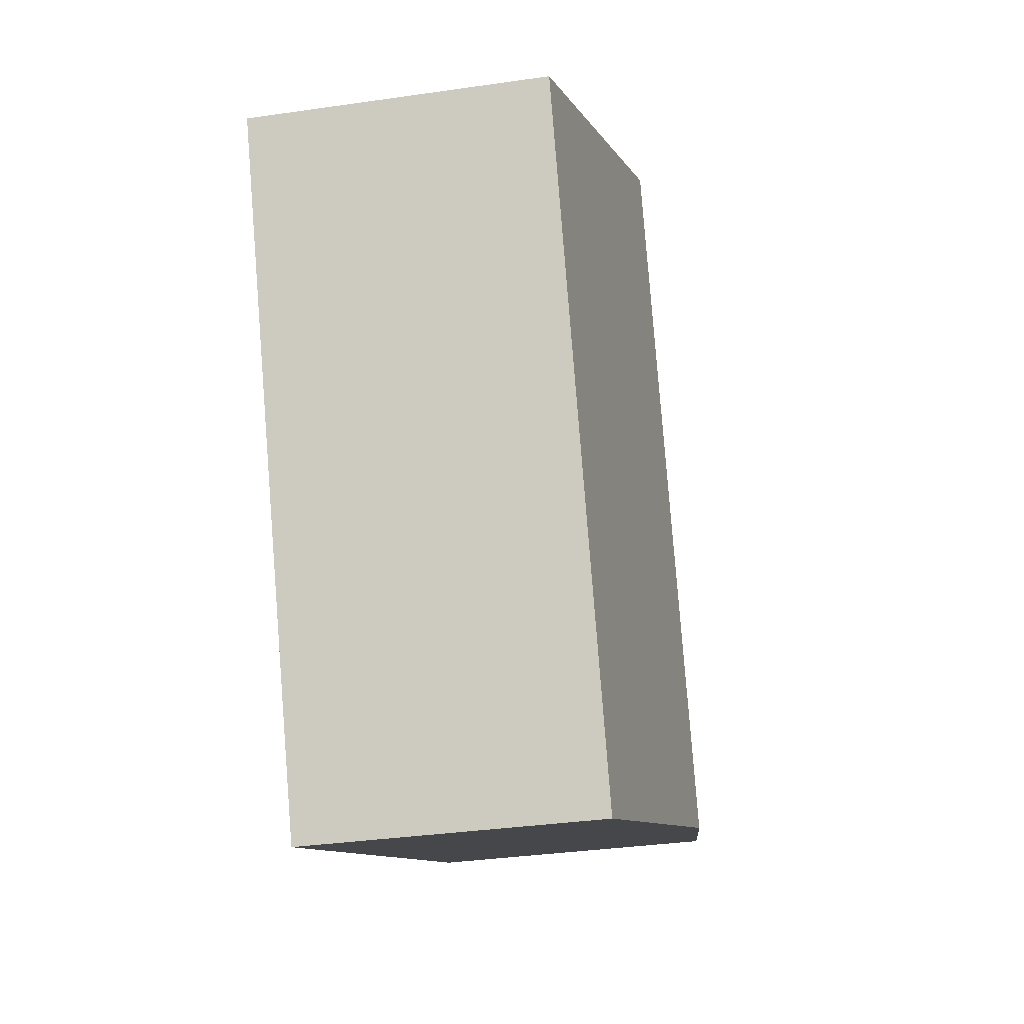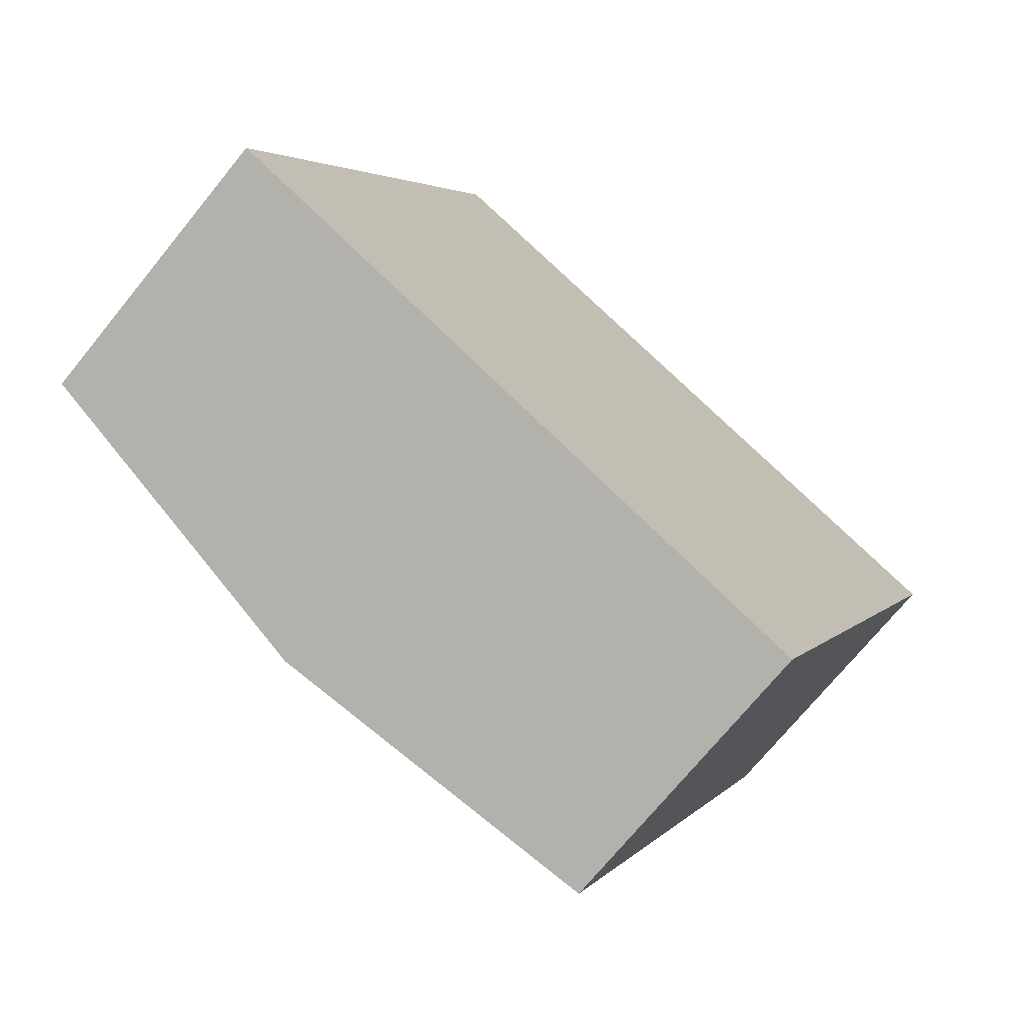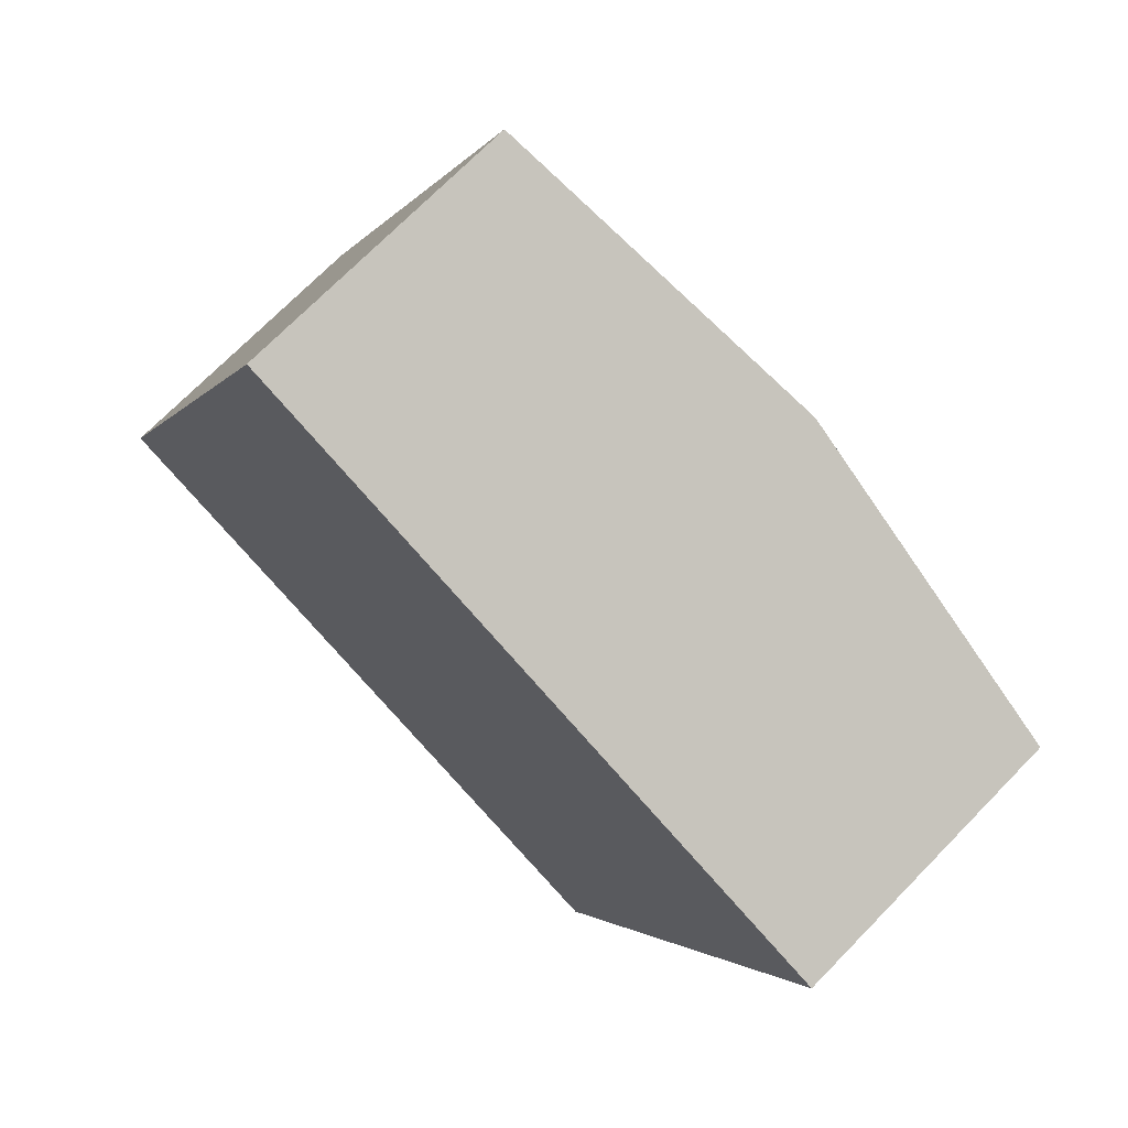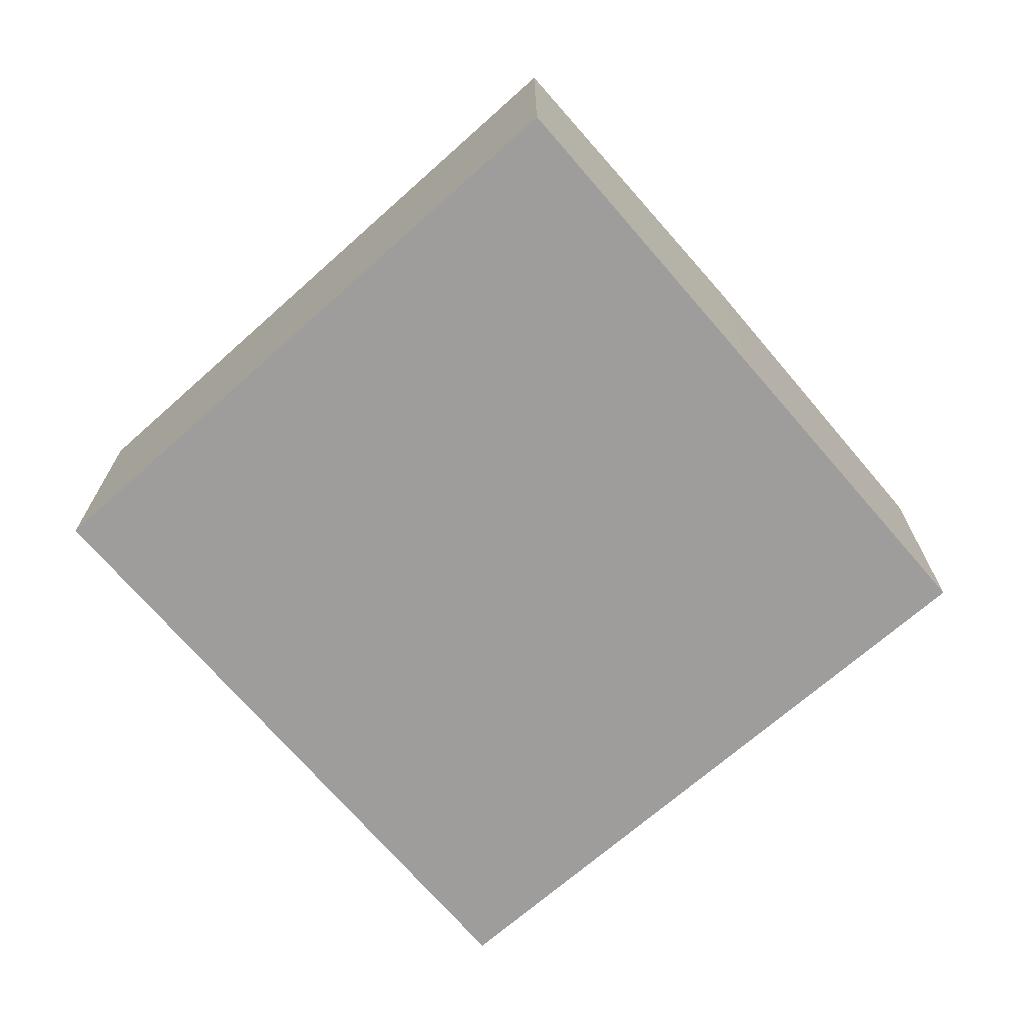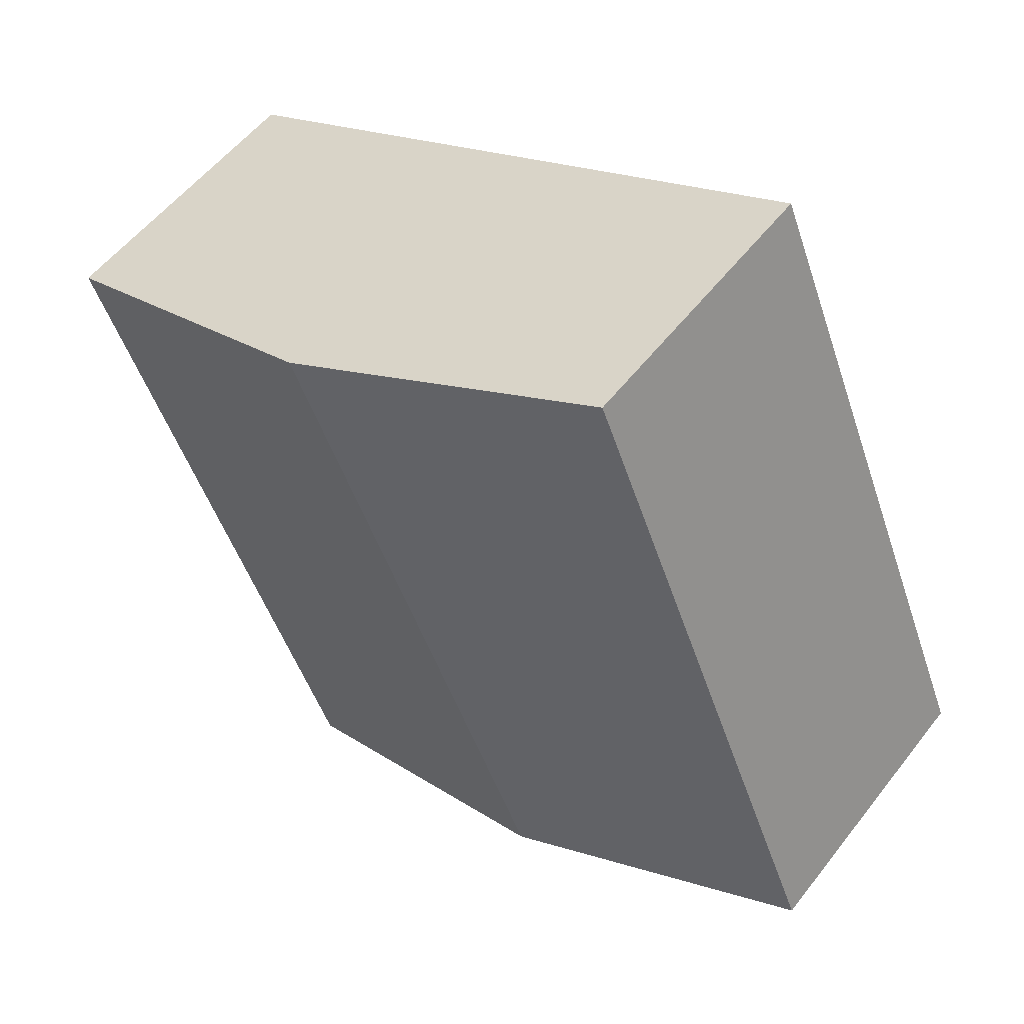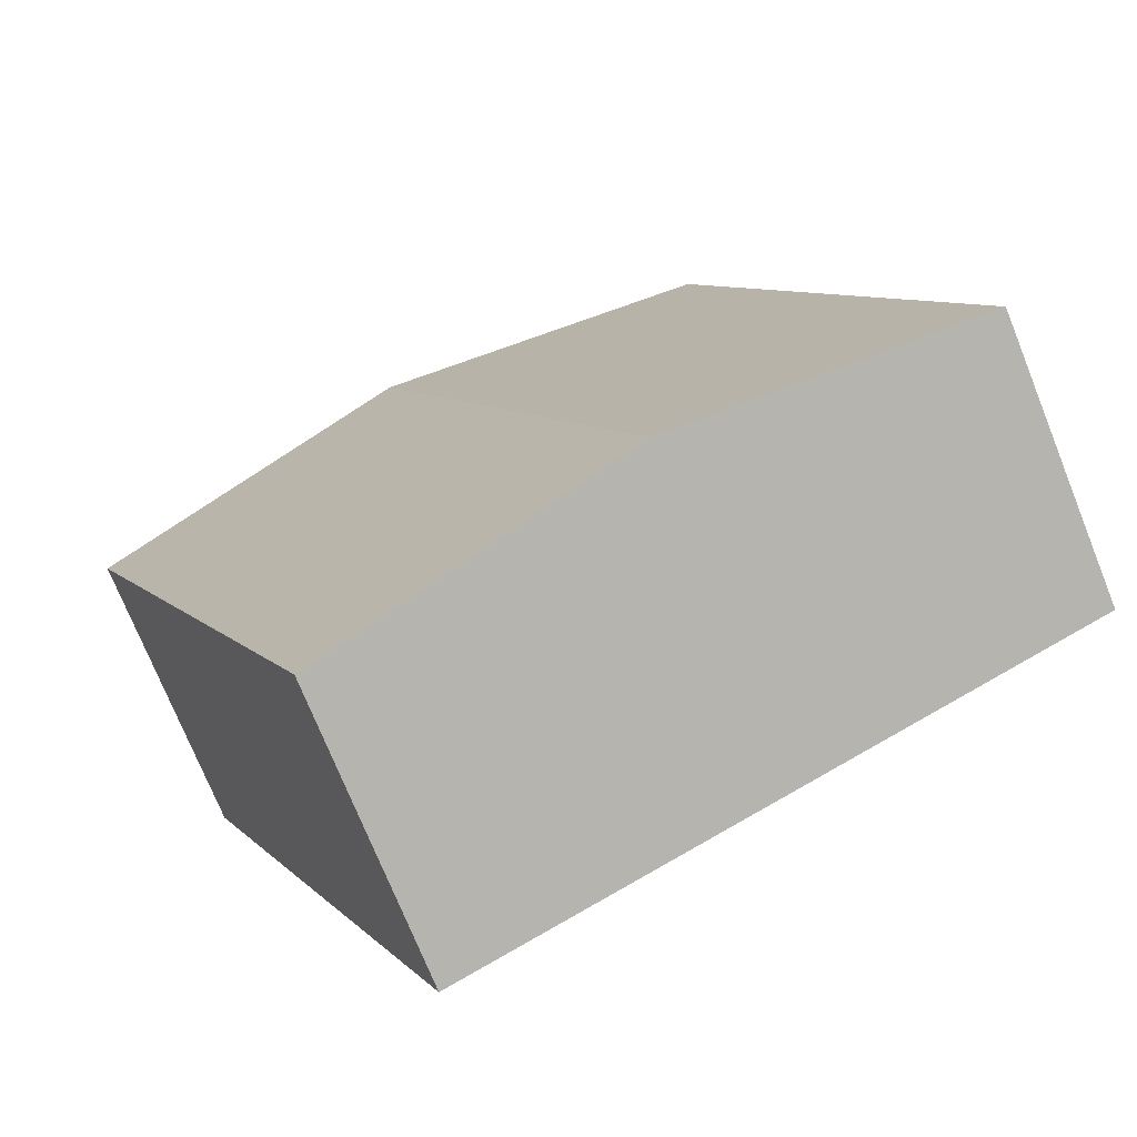
<metadata>
{"format":"obj","ext":"obj","renderer":"f3d","projection":"perspective","resolution":1024,"background":"white","views":[{"elev":-33.6,"azim":101.3,"up":"+Z"},{"elev":-71.7,"azim":-39.1,"up":"+Z"},{"elev":71.4,"azim":44.3,"up":"+Z"},{"elev":-70.7,"azim":-25.6,"up":"+Y"},{"elev":54.8,"azim":-143.0,"up":"+Z"},{"elev":-73.4,"azim":-158.1,"up":"+Z"}]}
</metadata>
<code>
v  2.725 2.874 -1.205
v  7.837 2.525 3.047
v  5.472 2.525 -2.42
v  5.086 2.874 4.252
v  0 2.528 1.548e-16
v  2.275 2.517 5.482
v  5.472 1.482e-16 -2.42
v  2.725 7.378e-17 -1.205
v  0 0 0
v  2.275 -3.357e-16 5.482
v  5.086 -2.604e-16 4.252
v  7.837 -1.866e-16 3.047
g defaultobject
f 1 2 3
f 2 1 4
f 5 4 1
f 4 5 6
f 7 1 3
f 1 7 8
f 1 8 5
f 5 8 9
f 9 6 5
f 6 9 10
f 10 4 6
f 4 10 11
f 4 11 2
f 2 11 12
f 12 3 2
f 3 12 7
f 8 10 9
f 10 8 7
f 10 7 12
f 10 12 11

</code>
